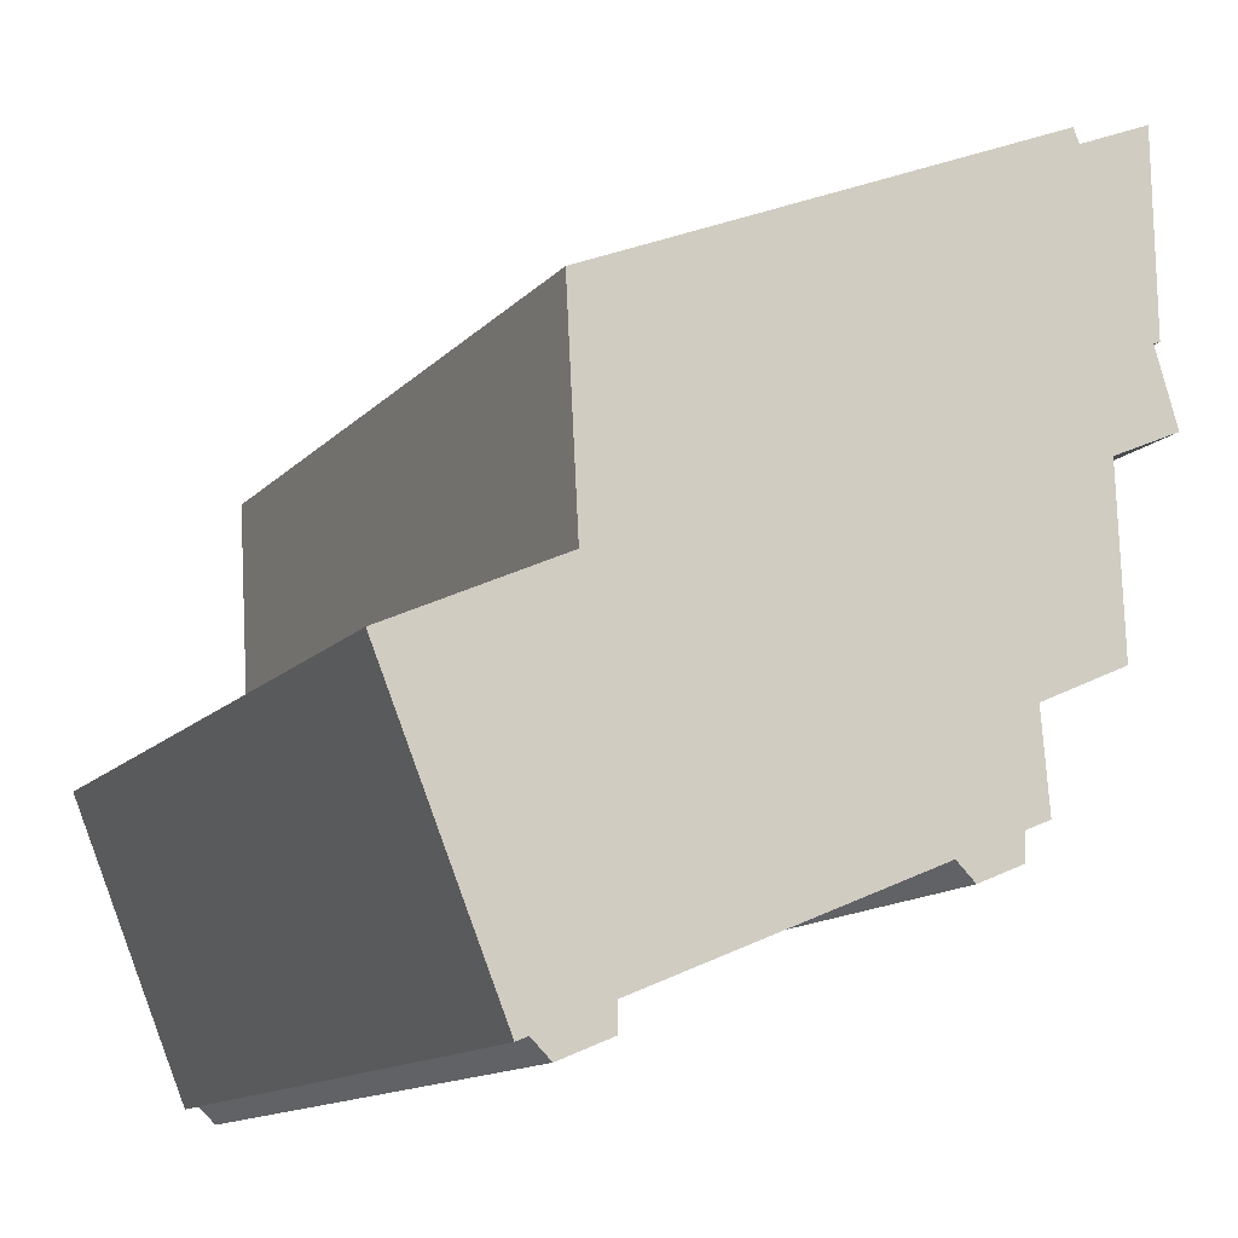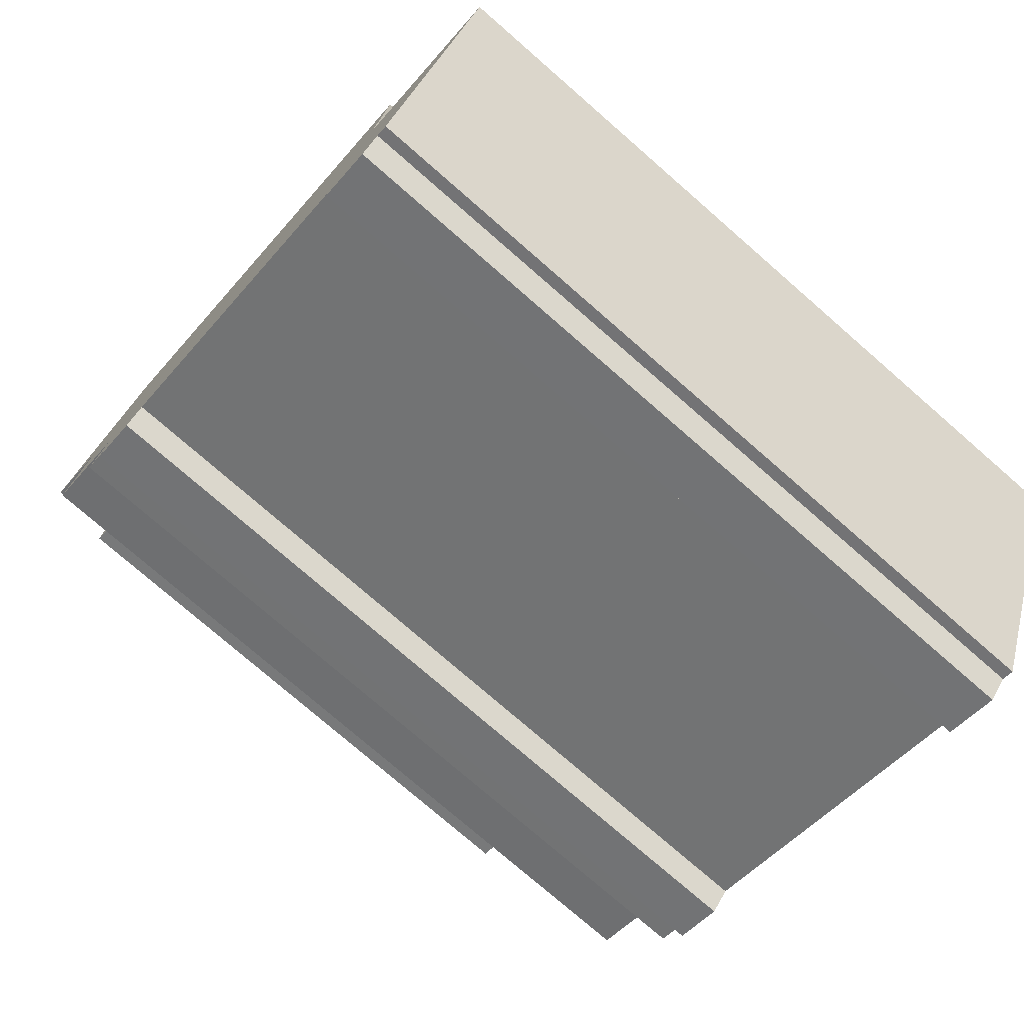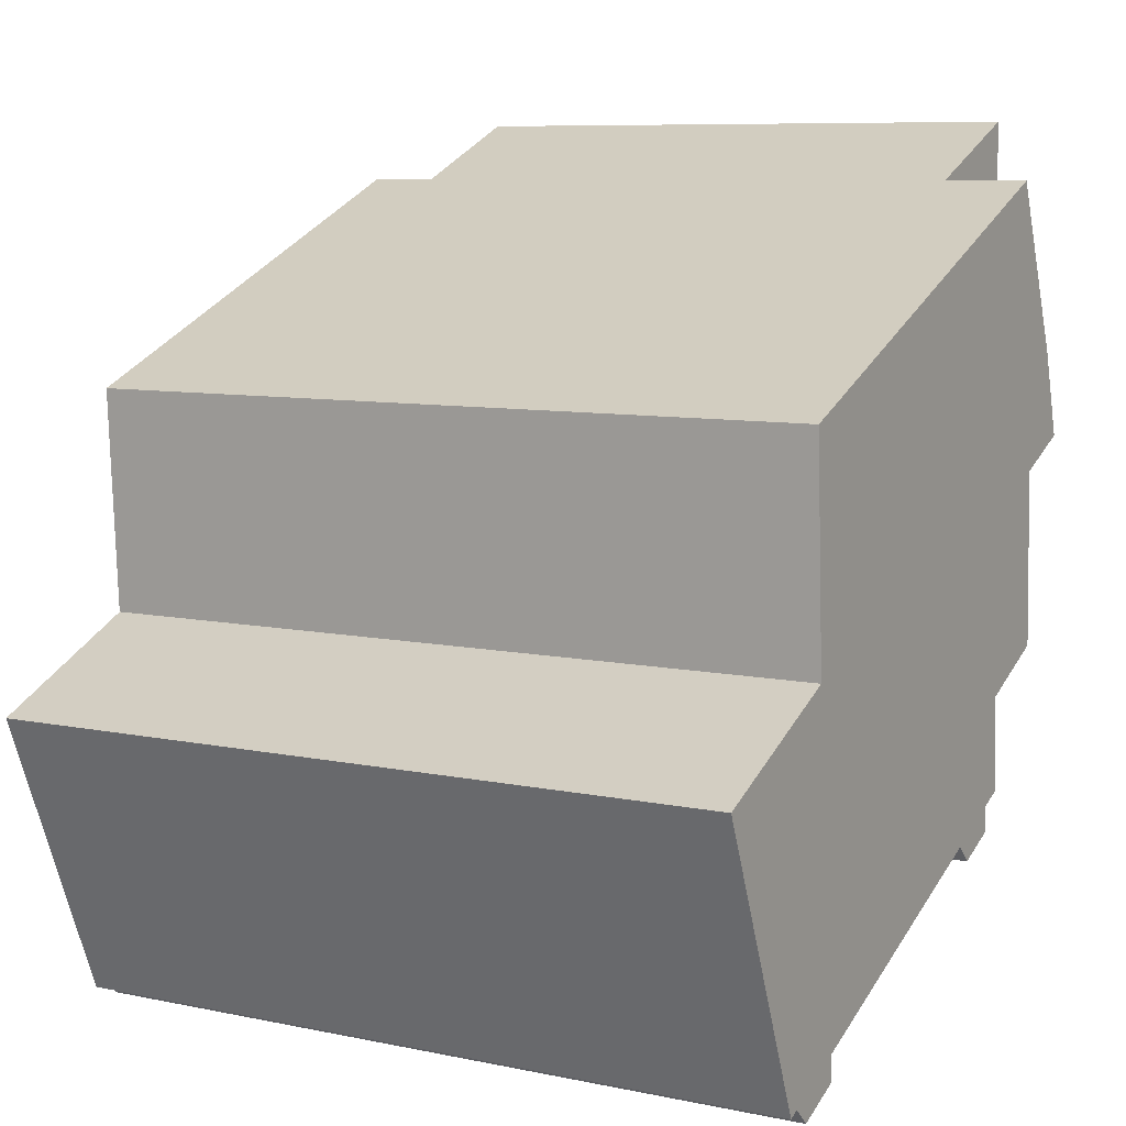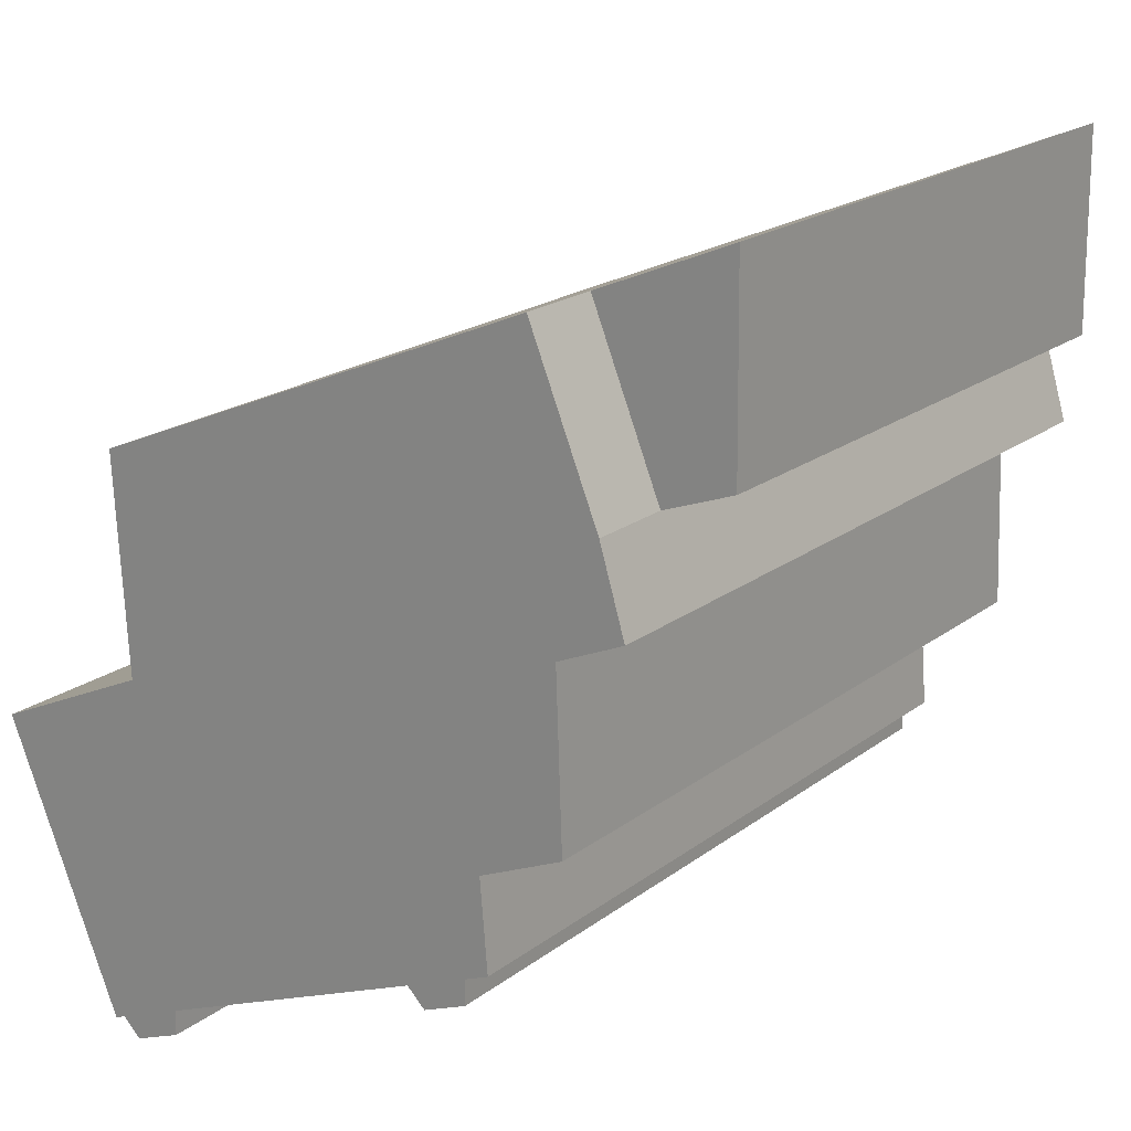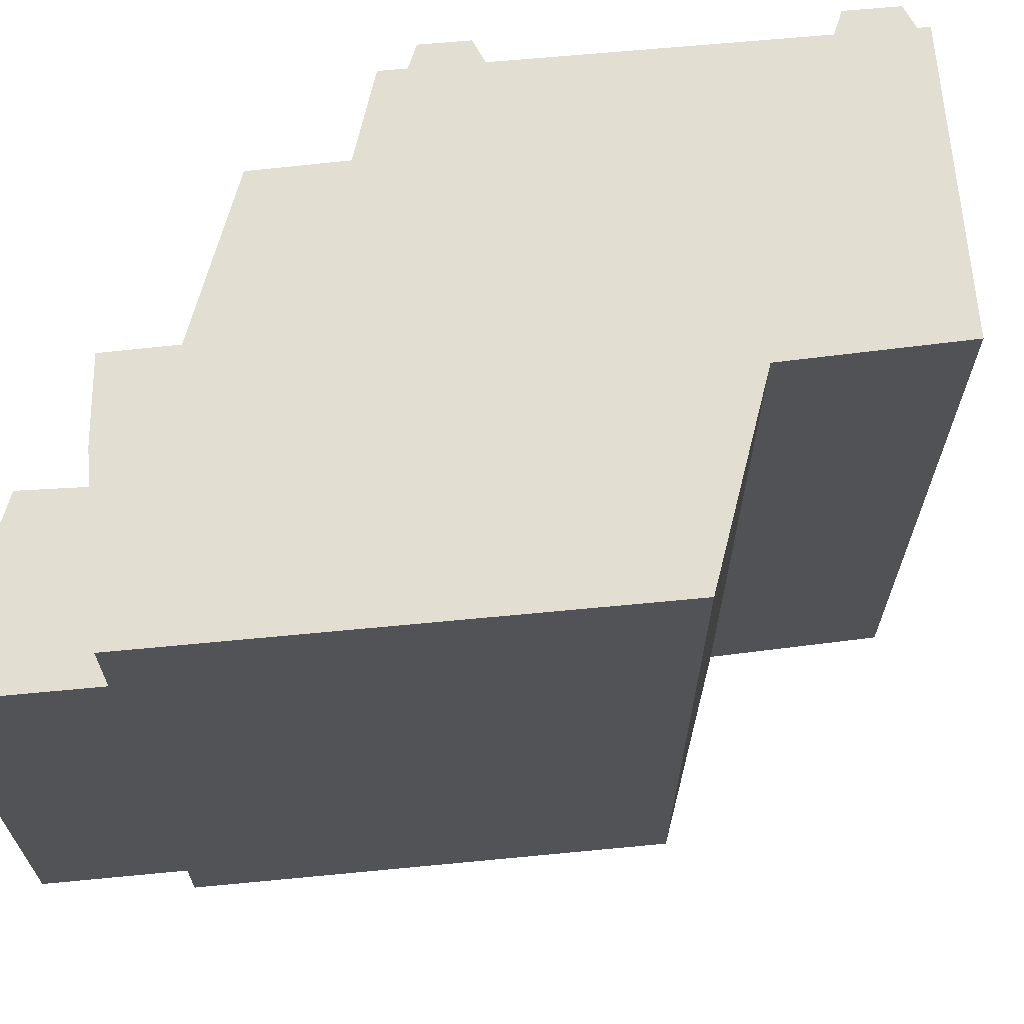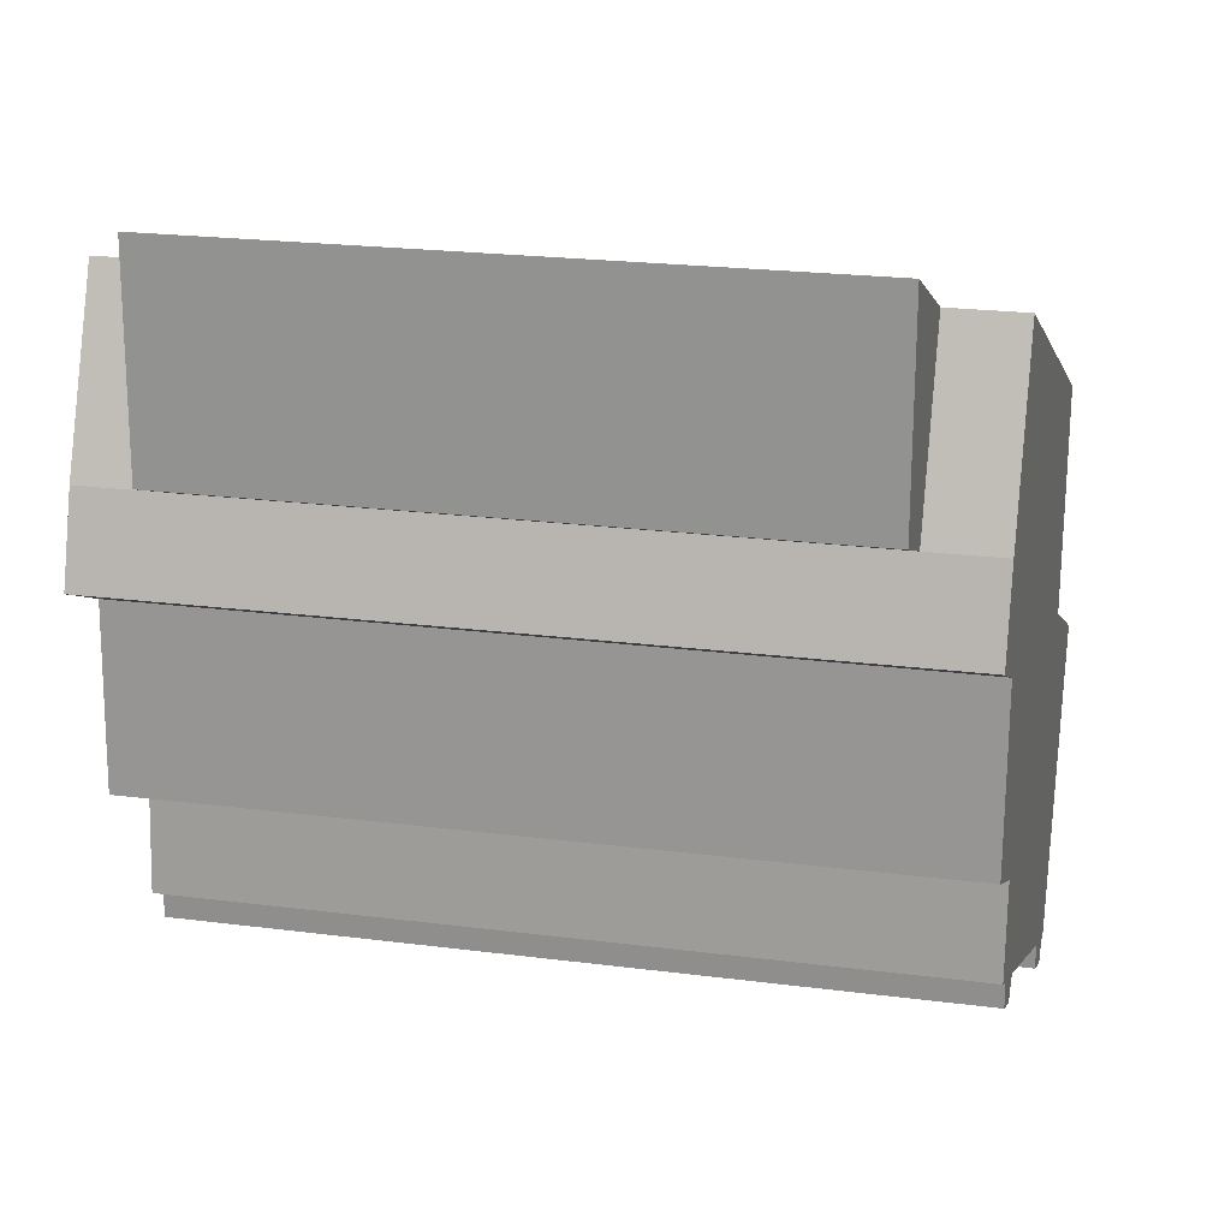
<metadata>
{"format":"obj","ext":"obj","renderer":"f3d","projection":"perspective","resolution":1024,"background":"white","views":[{"elev":-13.3,"azim":154.1,"up":"+Z"},{"elev":-76.1,"azim":48.9,"up":"+Z"},{"elev":8.2,"azim":120.1,"up":"+Z"},{"elev":19.9,"azim":-143.5,"up":"+Z"},{"elev":67.5,"azim":17.4,"up":"+Y"},{"elev":21.6,"azim":-77.1,"up":"+Z"}]}
</metadata>
<code>
v  0.7423 -1.5e-16 2.45
v  2.788 17.48 7.427
v  2.788 -4.548e-16 7.427
v  0.7426 17.48 2.449
v  -1.371 17.48 3.248
v  -1.372 -1.989e-16 3.249
v  -1.294 17.48 9.15
v  -1.294 -5.603e-16 9.151
v  2.312 -4.671e-16 7.628
v  2.312 17.48 7.628
v  16.49 -2.06 1.644
v  2.788 19.93 7.427
v  2.788 -2.06 7.427
v  16.49 19.93 1.643
v  16.14 -2.06 -4.78
v  16.14 19.93 -4.781
v  21.04 -2.06 -7.021
v  21.04 19.93 -7.022
v  19.63 -2.06 -10.46
v  19.63 19.93 -10.46
v  19.09 -2.06 -11.77
v  19.09 19.93 -11.78
v  17.57 -2.06 -15.48
v  17.57 19.93 -15.48
v  17.24 19.93 -15.35
v  17.24 -2.06 -15.35
v  16.7 -2.06 -15.88
v  16.7 19.93 -15.88
v  15.21 19.93 -15.26
v  15.21 -2.06 -15.25
v  15.21 19.93 -14.49
v  15.21 -2.06 -14.49
v  6.737 19.93 -10.95
v  6.737 -2.06 -10.95
v  6.19 -2.06 -11.48
v  6.19 19.93 -11.48
v  4.854 19.93 -10.92
v  4.853 -2.06 -10.92
v  4.847 19.93 -10.16
v  4.847 -2.06 -10.16
v  4.109 19.93 -9.852
v  4.108 -2.06 -9.851
v  4.334 19.93 -7.125
v  4.333 -2.06 -7.124
v  3.366 19.93 -6.694
v  3.366 -2.06 -6.693
v  1.795 19.93 -5.994
v  1.795 -2.06 -5.993
v  1.979 19.93 -0.8718
v  1.978 -2.06 -0.8711
v  0.000468 19.93 -0.0006954
v  0 -2.06 -1.261e-16
v  0.7427 19.93 2.449
v  0.7422 -2.06 2.45
g defaultobject
f 1 2 3
f 2 1 4
f 5 1 6
f 1 5 4
f 7 6 8
f 6 7 5
f 9 7 8
f 7 9 10
f 3 10 9
f 10 3 2
f 11 12 13
f 12 11 14
f 15 14 11
f 14 15 16
f 17 16 15
f 16 17 18
f 19 18 17
f 18 19 20
f 21 20 19
f 20 21 22
f 23 22 21
f 22 23 24
f 25 23 26
f 23 25 24
f 27 25 26
f 25 27 28
f 29 27 30
f 27 29 28
f 31 30 32
f 30 31 29
f 33 32 34
f 32 33 31
f 35 33 34
f 33 35 36
f 37 35 38
f 35 37 36
f 39 38 40
f 38 39 37
f 41 40 42
f 40 41 39
f 43 42 44
f 42 43 41
f 45 44 46
f 44 45 43
f 47 46 48
f 46 47 45
f 49 48 50
f 48 49 47
f 51 50 52
f 50 51 49
f 53 52 54
f 52 53 51
f 12 54 13
f 54 12 53
f 3 6 1
f 6 3 9
f 6 9 8
f 19 17 15
f 52 50 54
f 48 44 50
f 44 48 46
f 13 15 11
f 15 13 19
f 19 13 21
f 21 13 23
f 23 13 54
f 23 54 26
f 26 54 27
f 27 54 32
f 32 54 34
f 34 54 50
f 34 50 44
f 34 44 42
f 34 42 40
f 34 40 35
f 38 35 40
f 30 27 32
f 4 10 2
f 10 4 7
f 7 4 5
f 14 53 12
f 53 14 51
f 51 14 49
f 49 14 47
f 47 14 45
f 45 14 16
f 45 16 43
f 43 16 41
f 41 16 39
f 39 16 37
f 37 16 33
f 37 33 36
f 18 33 16
f 33 18 31
f 31 18 20
f 31 20 22
f 31 22 24
f 31 24 25
f 31 25 29
f 28 29 25

</code>
